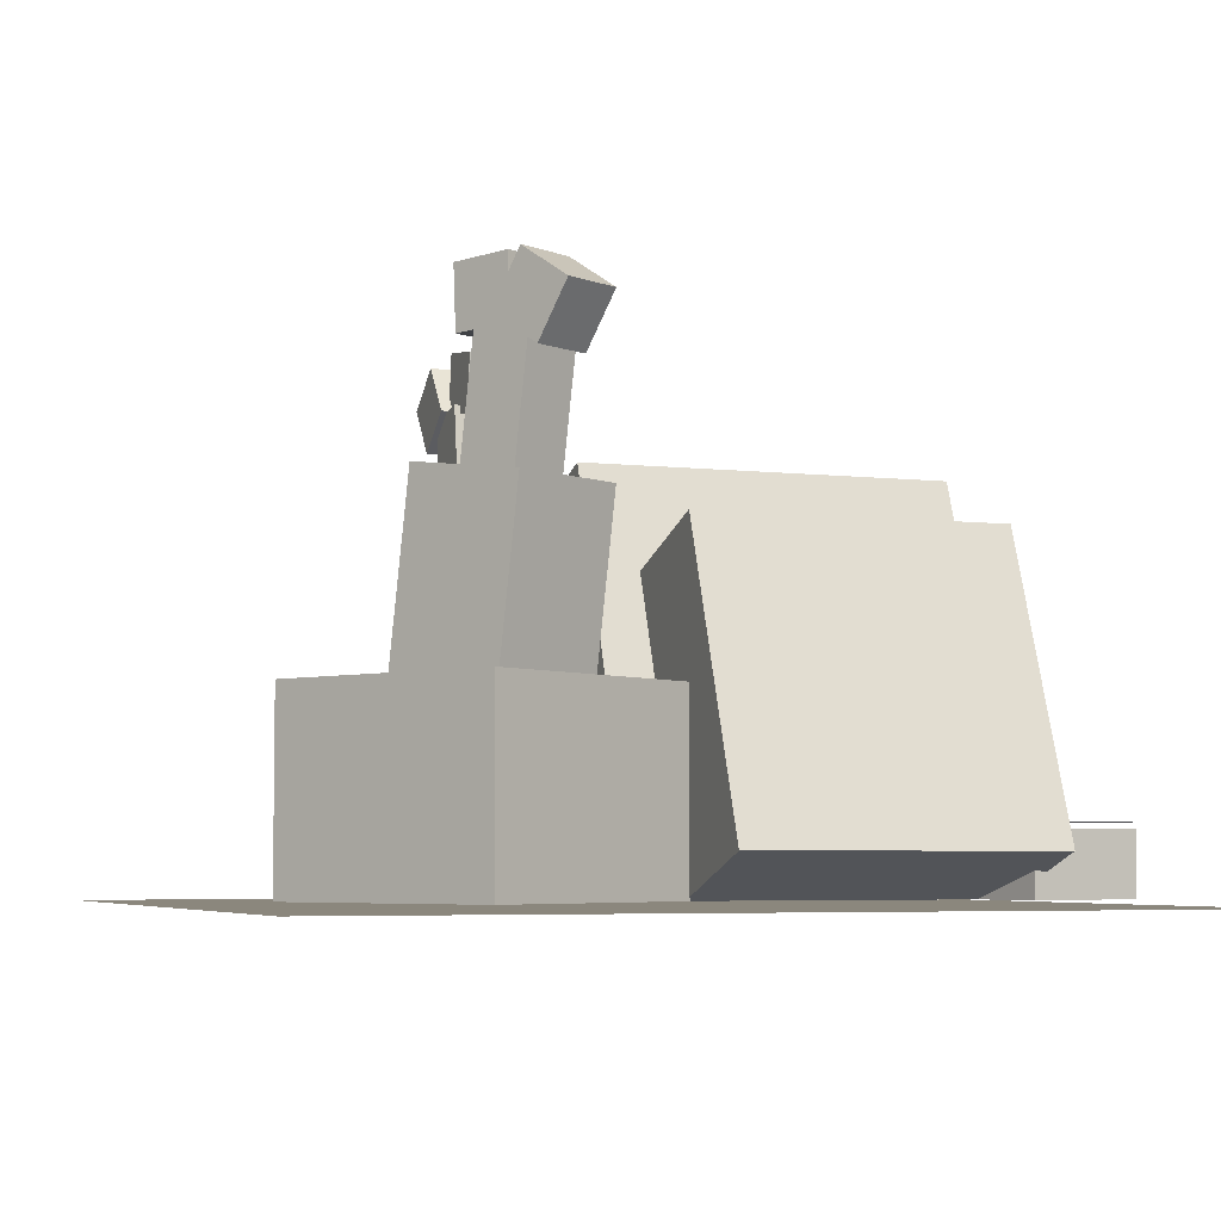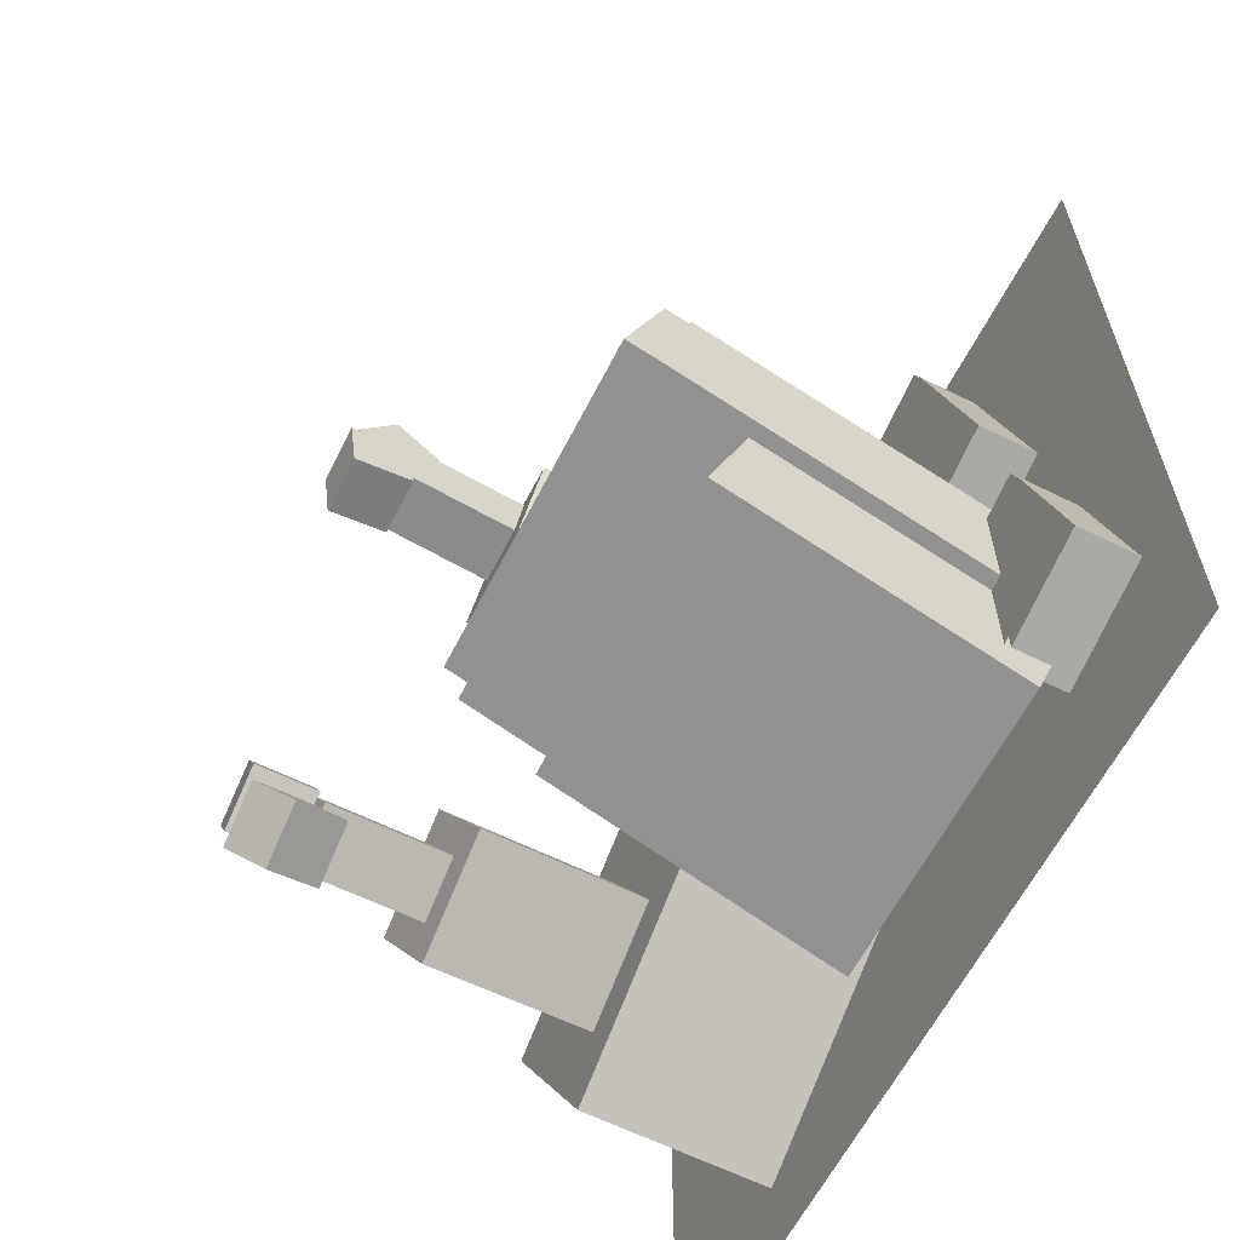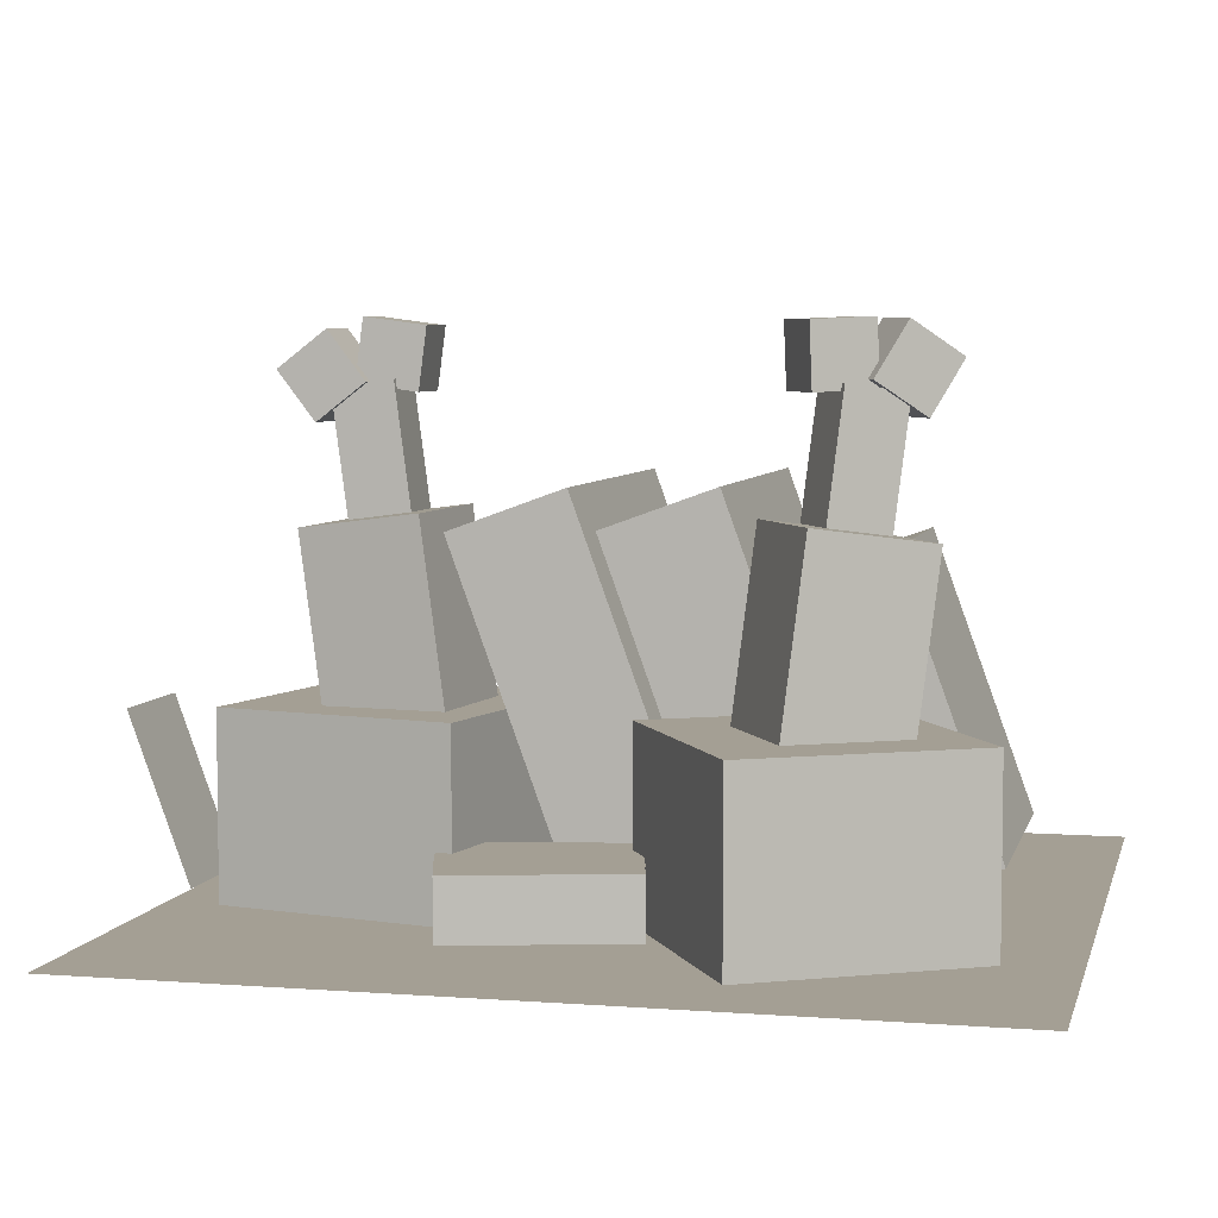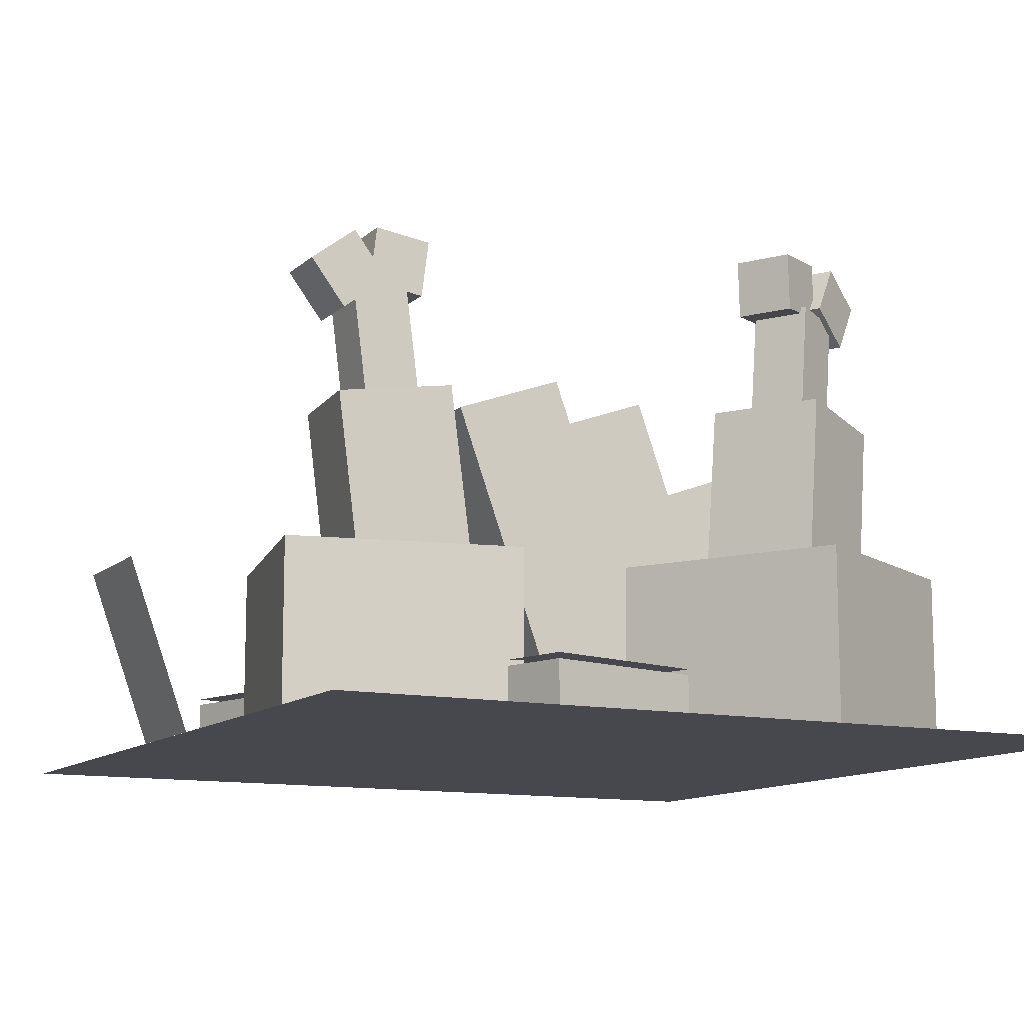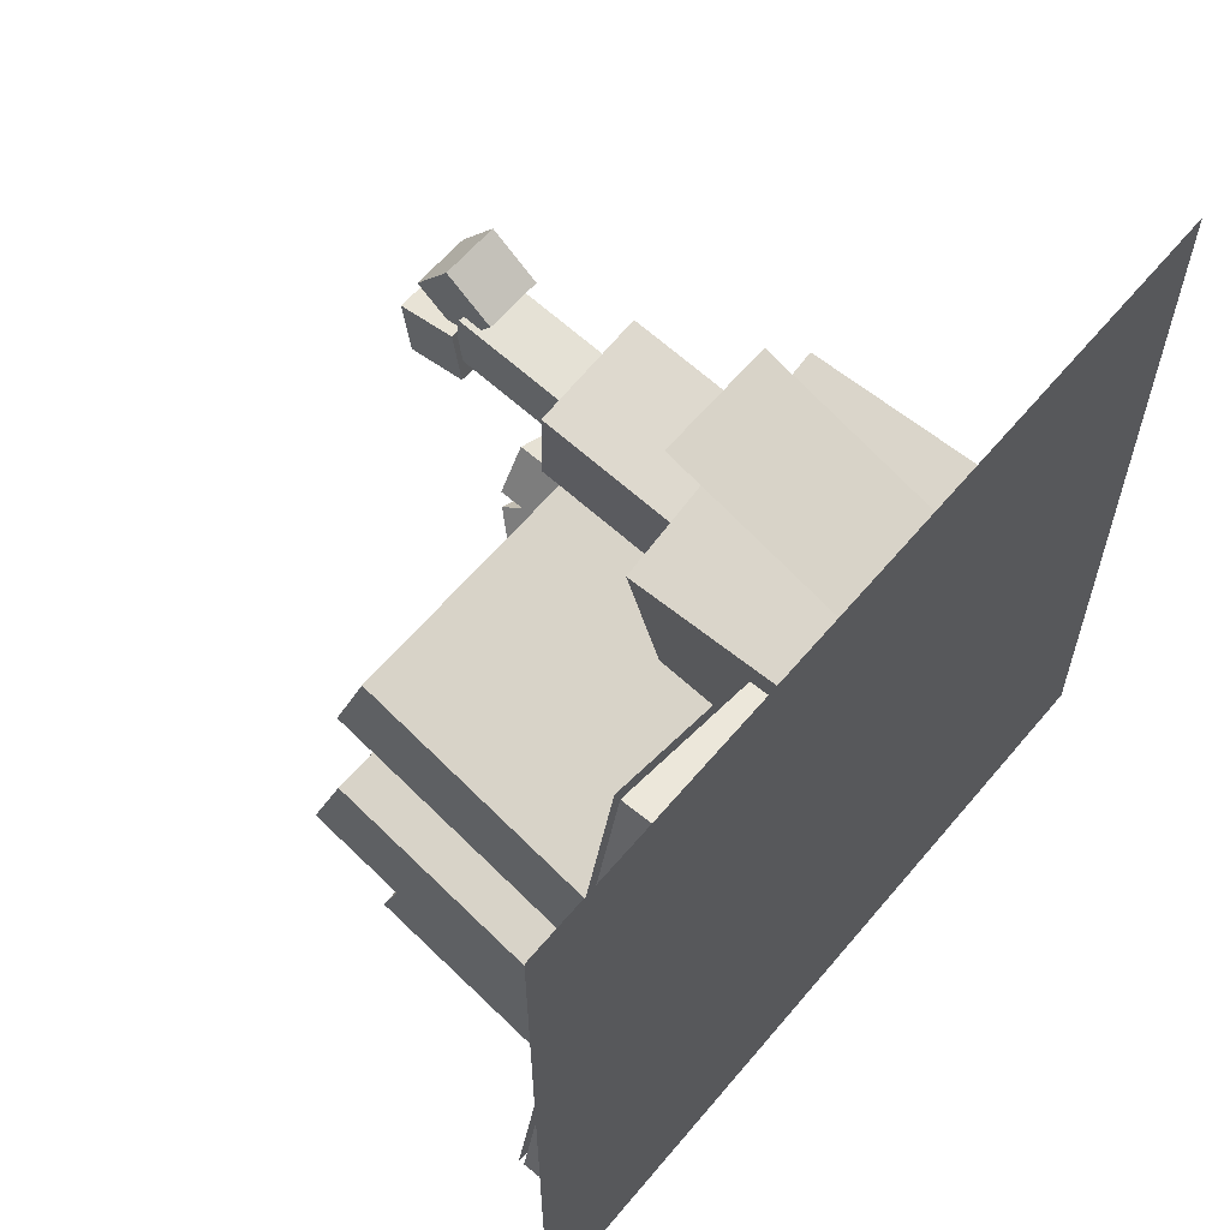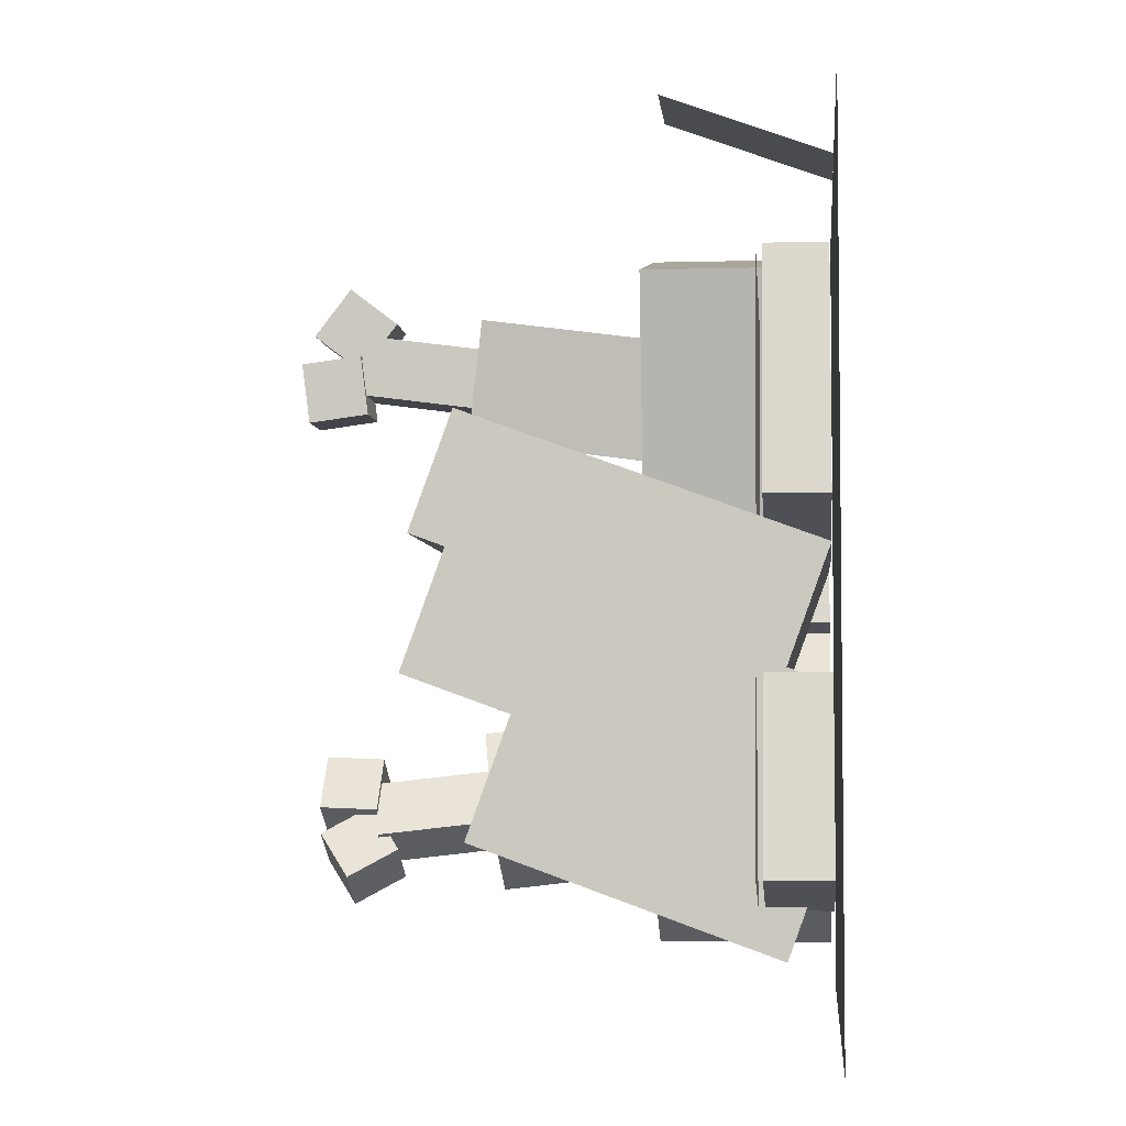
<metadata>
{"format":"obj","ext":"obj","renderer":"f3d","projection":"perspective","resolution":1024,"background":"white","views":[{"elev":-5.0,"azim":159.5,"up":"+Y"},{"elev":-61.6,"azim":-116.9,"up":"+Z"},{"elev":5.6,"azim":103.2,"up":"+Y"},{"elev":-11.7,"azim":62.5,"up":"+Y"},{"elev":61.1,"azim":-50.2,"up":"+Z"},{"elev":-4.4,"azim":-84.6,"up":"+Z"}]}
</metadata>
<code>
o cube.753
v 0.9375 0.00625 0.0625
v 0.0625 0.00625 0.0625
v 0.0625 0.00625 0.0625
v 0.9375 0.00625 0.0625
v 0.9375 0.00625 0.9375
v 0.9375 0.00625 0.9375
v 0.0625 0.00625 0.9375
v 0.0625 0.00625 0.9375
f 1 2 3 4
f 5 1 4 6
f 7 5 6 8
f 2 7 8 3
f 8 6 4 3
f 2 1 5 7
o cube.754
v 0.5625 0.006313 0.9375
v 0.4375 0.006313 0.9375
v 0.4375 0.006313 0.9375
v 0.5625 0.006313 0.9375
v 0.5625 0.1825 1.002
v 0.5625 0.1825 1.002
v 0.4375 0.1825 1.002
v 0.4375 0.1825 1.002
f 9 10 11 12
f 13 9 12 14
f 15 13 14 16
f 10 15 16 11
f 16 14 12 11
f 10 9 13 15
o cube.755
v 0.7466 0.0125 0.1323
v 0.5301 0.0125 0.2573
v 0.5301 0.2 0.2573
v 0.7466 0.2 0.1323
v 0.8716 0.0125 0.3488
v 0.8716 0.2 0.3488
v 0.6551 0.0125 0.4738
v 0.6551 0.2 0.4738
f 17 18 19 20
f 21 17 20 22
f 23 21 22 24
f 18 23 24 19
f 24 22 20 19
f 18 17 21 23
o cube.756
v 0.6972 0.3732 0.2341
v 0.643 0.3732 0.2653
v 0.6349 0.4972 0.2512
v 0.689 0.4972 0.2199
v 0.7281 0.3814 0.2877
v 0.72 0.5053 0.2736
v 0.674 0.3814 0.319
v 0.6659 0.5053 0.3048
f 25 26 27 28
f 29 25 28 30
f 31 29 30 32
f 26 31 32 27
f 32 30 28 27
f 26 25 29 31
o cube.757
v 0.7199 0.1821 0.2109
v 0.6116 0.1821 0.2734
v 0.5994 0.368 0.2522
v 0.7076 0.368 0.1897
v 0.7818 0.1984 0.3182
v 0.7696 0.3843 0.297
v 0.6736 0.1984 0.3807
v 0.6613 0.3843 0.3595
f 33 34 35 36
f 37 33 36 38
f 39 37 38 40
f 34 39 40 35
f 40 38 36 35
f 34 33 37 39
o cube.758
v 0.6872 0.4748 0.2044
v 0.6331 0.4748 0.2356
v 0.6163 0.5275 0.2066
v 0.6705 0.5275 0.1753
v 0.7136 0.5084 0.25
v 0.6968 0.5611 0.221
v 0.6595 0.5084 0.2813
v 0.6427 0.5611 0.2522
f 41 42 43 44
f 45 41 44 46
f 47 45 46 48
f 42 47 48 43
f 48 46 44 43
f 42 41 45 47
o cube.759
v 0.6972 0.5 0.2466
v 0.6431 0.5 0.2779
v 0.6444 0.5624 0.2802
v 0.6985 0.5624 0.249
v 0.7284 0.4972 0.3007
v 0.7298 0.5597 0.303
v 0.6743 0.4972 0.3319
v 0.6756 0.5597 0.3343
f 49 50 51 52
f 53 49 52 54
f 55 53 54 56
f 50 55 56 51
f 56 54 52 51
f 50 49 53 55
o cube.760
v 0.7108 0.0125 0.628
v 0.4667 0.0125 0.5739
v 0.4667 0.2 0.5739
v 0.7108 0.2 0.628
v 0.6566 0.0125 0.8721
v 0.6566 0.2 0.8721
v 0.4126 0.0125 0.818
v 0.4126 0.2 0.818
f 57 58 59 60
f 61 57 60 62
f 63 61 62 64
f 58 63 64 59
f 64 62 60 59
f 58 57 61 63
o cube.761
v 0.6411 0.1972 0.6539
v 0.5171 0.1993 0.6377
v 0.5171 0.3852 0.6622
v 0.6411 0.3831 0.6784
v 0.6248 0.181 0.7768
v 0.6248 0.3669 0.8012
v 0.5008 0.1832 0.7606
v 0.5008 0.369 0.785
f 65 66 67 68
f 69 65 68 70
f 71 69 70 72
f 66 71 72 67
f 72 70 68 67
f 66 65 69 71
o cube.762
v 0.6 0.3814 0.698
v 0.5375 0.3814 0.698
v 0.5375 0.5053 0.7144
v 0.6 0.5053 0.7144
v 0.6 0.3732 0.76
v 0.6 0.4972 0.7763
v 0.5375 0.3732 0.76
v 0.5375 0.4972 0.7763
f 73 74 75 76
f 77 73 76 78
f 79 77 78 80
f 74 79 80 75
f 80 78 76 75
f 74 73 77 79
o cube.763
v 0.6062 0.5026 0.7396
v 0.5437 0.5026 0.7396
v 0.5437 0.5521 0.7776
v 0.6062 0.5521 0.7776
v 0.6062 0.4645 0.7892
v 0.6062 0.5141 0.8272
v 0.5437 0.4645 0.7892
v 0.5437 0.5141 0.8272
f 81 82 83 84
f 85 81 84 86
f 87 85 86 88
f 82 87 88 83
f 88 86 84 83
f 82 81 85 87
o cube.764
v 0.5938 0.4931 0.6922
v 0.5312 0.4931 0.6922
v 0.5312 0.5551 0.684
v 0.5938 0.5551 0.684
v 0.5938 0.5013 0.7542
v 0.5938 0.5632 0.746
v 0.5312 0.5013 0.7542
v 0.5312 0.5632 0.746
f 89 90 91 92
f 93 89 92 94
f 95 93 94 96
f 90 95 96 91
f 96 94 92 91
f 90 89 93 95
o cube.765
v 0.5312 0.05525 0.1482
v 0.2188 0.05525 0.1482
v 0.2188 0.3489 0.255
v 0.5312 0.3489 0.255
v 0.5312 0.0125 0.2656
v 0.5312 0.3062 0.3725
v 0.2188 0.0125 0.2656
v 0.2188 0.3062 0.3725
f 97 98 99 100
f 101 97 100 102
f 103 101 102 104
f 98 103 104 99
f 104 102 100 99
f 98 97 101 103
o cube.766
v 0.5781 0.05525 0.281
v 0.2031 0.05525 0.281
v 0.2031 0.4076 0.4092
v 0.5781 0.4076 0.4092
v 0.5781 0.0125 0.3984
v 0.5781 0.3649 0.5267
v 0.2031 0.0125 0.3984
v 0.2031 0.3649 0.5267
f 105 106 107 108
f 109 105 108 110
f 111 109 110 112
f 106 111 112 107
f 112 110 108 107
f 106 105 109 111
o cube.767
v 0.625 0.05525 0.4138
v 0.25 0.05525 0.4138
v 0.25 0.4076 0.542
v 0.625 0.4076 0.542
v 0.625 0.0125 0.5312
v 0.625 0.3649 0.6595
v 0.25 0.0125 0.5312
v 0.25 0.3649 0.6595
f 113 114 115 116
f 117 113 116 118
f 119 117 118 120
f 114 119 120 115
f 120 118 116 115
f 114 113 117 119
o cube.768
v 0.3712 0.0125 0.5215
v 0.1901 0.0125 0.57
v 0.1901 0.075 0.57
v 0.3712 0.075 0.5215
v 0.4359 0.0125 0.7629
v 0.4359 0.075 0.7629
v 0.2548 0.0125 0.8115
v 0.2548 0.075 0.8115
f 121 122 123 124
f 125 121 124 126
f 127 125 126 128
f 122 127 128 123
f 128 126 124 123
f 122 121 125 127
o cube.769
v 0.2327 0.0125 0.1939
v 0.112 0.0125 0.2262
v 0.112 0.075 0.2262
v 0.2327 0.075 0.1939
v 0.2812 0.0125 0.375
v 0.2812 0.075 0.375
v 0.1605 0.0125 0.4074
v 0.1605 0.075 0.4074
f 129 130 131 132
f 133 129 132 134
f 135 133 134 136
f 130 135 136 131
f 136 134 132 131
f 130 129 133 135
o cube.770
v 0.3712 0.08125 0.5215
v 0.1901 0.08125 0.57
v 0.1901 0.08125 0.57
v 0.3712 0.08125 0.5215
v 0.4359 0.08125 0.7629
v 0.4359 0.08125 0.7629
v 0.2548 0.08125 0.8115
v 0.2548 0.08125 0.8115
f 137 138 139 140
f 141 137 140 142
f 143 141 142 144
f 138 143 144 139
f 144 142 140 139
f 138 137 141 143
o cube.771
v 0.2327 0.08125 0.1939
v 0.112 0.08125 0.2262
v 0.112 0.08125 0.2262
v 0.2327 0.08125 0.1939
v 0.2812 0.08125 0.375
v 0.2812 0.08125 0.375
v 0.1605 0.08125 0.4074
v 0.1605 0.08125 0.4074
f 145 146 147 148
f 149 145 148 150
f 151 149 150 152
f 146 151 152 147
f 152 150 148 147
f 146 145 149 151
o cube.772
v 0.7327 0.08125 0.4439
v 0.612 0.08125 0.4762
v 0.612 0.08125 0.4762
v 0.7327 0.08125 0.4439
v 0.7812 0.08125 0.625
v 0.7812 0.08125 0.625
v 0.6605 0.08125 0.6574
v 0.6605 0.08125 0.6574
f 153 154 155 156
f 157 153 156 158
f 159 157 158 160
f 154 159 160 155
f 160 158 156 155
f 154 153 157 159
o cube.773
v 0.7327 0.0125 0.4439
v 0.612 0.0125 0.4762
v 0.612 0.075 0.4762
v 0.7327 0.075 0.4439
v 0.7812 0.0125 0.625
v 0.7812 0.075 0.625
v 0.6605 0.0125 0.6574
v 0.6605 0.075 0.6574
f 161 162 163 164
f 165 161 164 166
f 167 165 166 168
f 162 167 168 163
f 168 166 164 163
f 162 161 165 167

</code>
